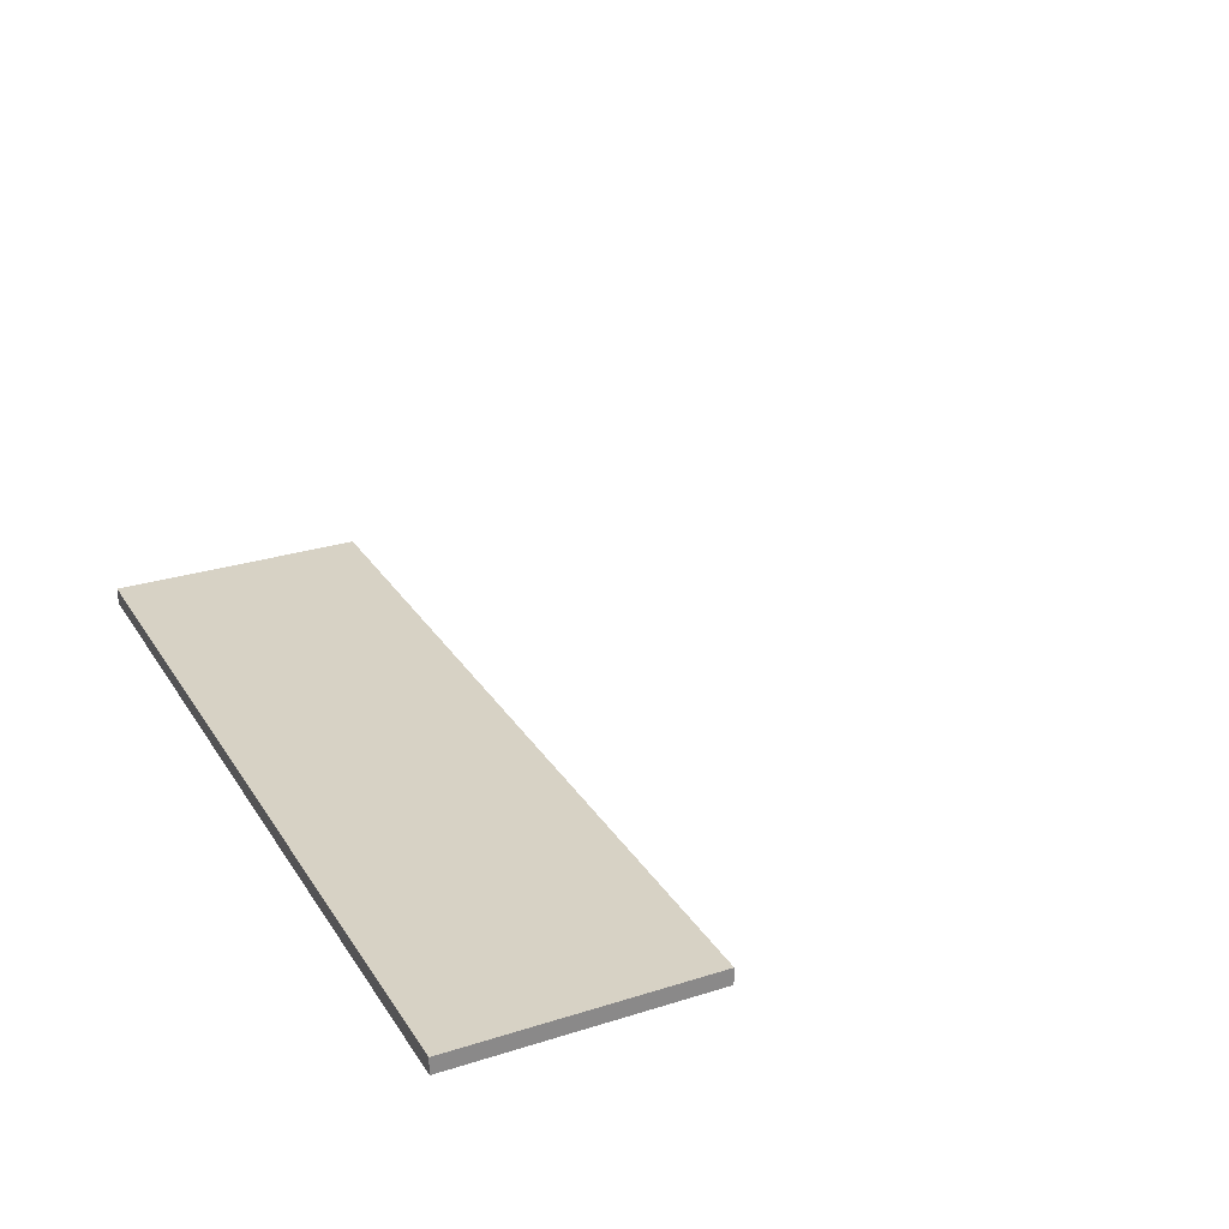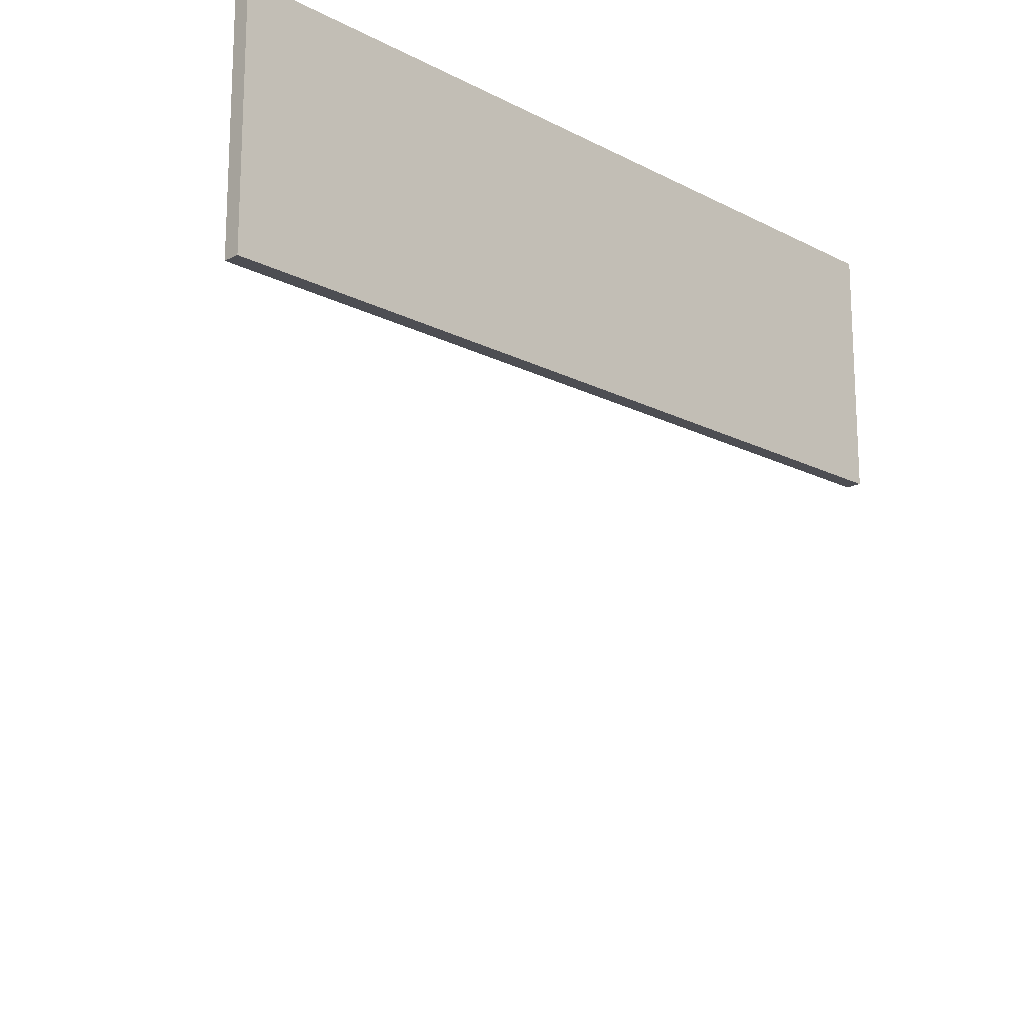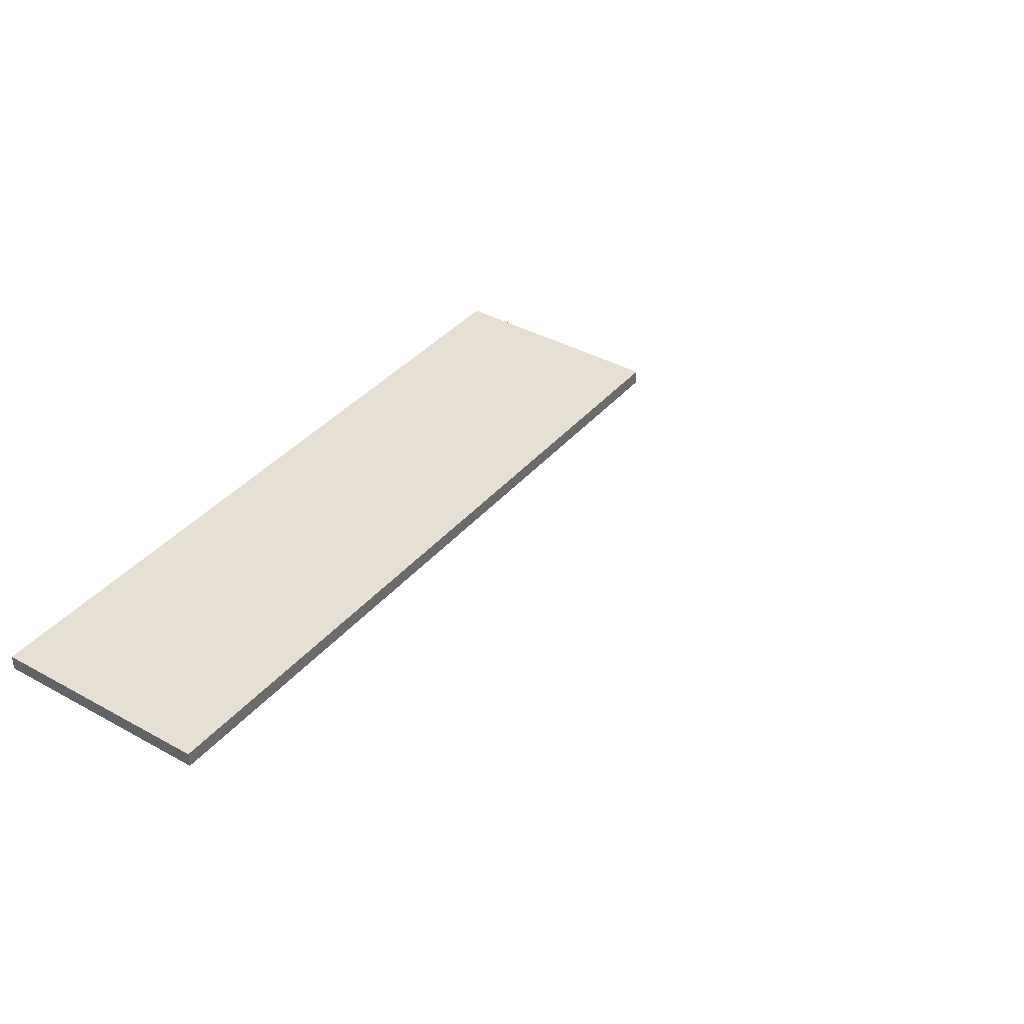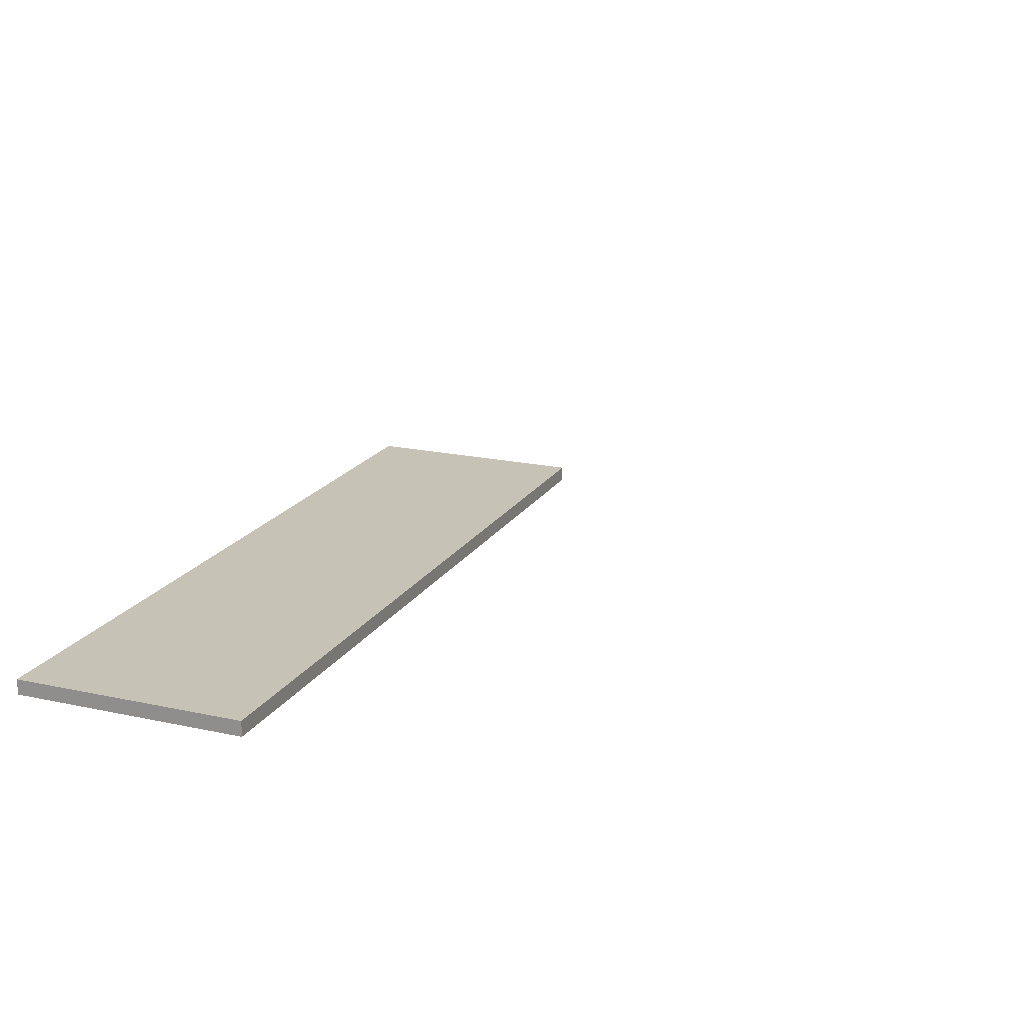
<metadata>
{"format":"obj","ext":"obj","renderer":"f3d","projection":"perspective","resolution":1024,"background":"white","views":[{"elev":27.4,"azim":64.1,"up":"+Y"},{"elev":-17.3,"azim":-45.4,"up":"+Z"},{"elev":38.0,"azim":125.2,"up":"+Y"},{"elev":19.1,"azim":112.4,"up":"+Y"}]}
</metadata>
<code>
o FridgeDrawer1_28_FridgeDrawer1E4_2_GeomSubset_4
v 0.006927 0.09649 -0.8193
v 0.006918 0.09649 -0.8193
v 0.006927 0.0965 -0.8193
v 0.006918 0.0965 -0.8193
v 0.006927 0.09649 -0.8193
v 0.006918 0.09649 -0.8193
v 0.006927 0.0965 -0.8193
v 0.006918 0.0965 -0.8193
v 0.006927 0.09649 -0.8193
v 0.006918 0.09649 -0.8193
v 0.006927 0.0965 -0.8193
v 0.006918 0.0965 -0.8193
v 0.006927 0.09649 -0.8193
v 0.006918 0.09649 -0.8193
v 0.006927 0.0965 -0.8193
v 0.006918 0.0965 -0.8193
v 0.006927 0.09649 -0.8193
v 0.006918 0.09649 -0.8193
v 0.006927 0.0965 -0.8193
v 0.006918 0.0965 -0.8193
v 0.006927 0.09649 -0.8193
v 0.006918 0.09649 -0.8193
v 0.006927 0.0965 -0.8193
v 0.006918 0.0965 -0.8193
v 0.006927 0.09649 -0.8193
v 0.006918 0.09649 -0.8193
v 0.006927 0.0965 -0.8193
v 0.006918 0.0965 -0.8193
v -0.3654 -0.08288 -0.422
v 0.3671 -0.08288 -0.422
v -0.3654 -0.08288 -0.202
v 0.3671 -0.08288 -0.202
v -0.3654 -0.0686 -0.202
v 0.3671 -0.0686 -0.202
v -0.3654 -0.0686 -0.422
v 0.3671 -0.0686 -0.422
v 0.3759 -0.08872 -0.2364
v 0.3755 -0.09149 -0.2364
v 0.373 -0.08973 -0.2383
v 0.2972 -0.1094 -0.2383
v 0.2979 -0.1114 -0.2363
v 0.373 -0.08973 -0.2117
v 0.3753 -0.09153 -0.2136
v 0.3759 -0.08872 -0.2136
v 0.2972 -0.1094 -0.2117
v 0.2979 -0.1114 -0.2137
v 0.3681 -0.08534 -0.2137
v 0.3695 -0.08711 -0.2117
v 0.3716 -0.08594 -0.2137
v 0.2956 -0.1031 -0.2117
v 0.2951 -0.101 -0.2137
v 0.3695 -0.08711 -0.2383
v 0.3681 -0.08534 -0.2363
v 0.3716 -0.08593 -0.2363
v 0.2951 -0.101 -0.2363
v 0.2956 -0.1031 -0.2383
v 0.006922 -0.1443 -0.2137
v 0.006922 -0.1422 -0.2117
v 0.1403 -0.1376 -0.2117
v 0.1406 -0.1397 -0.2137
v 0.006922 -0.1268 -0.2117
v 0.006922 -0.1247 -0.2137
v 0.1406 -0.1216 -0.2137
v 0.1408 -0.1236 -0.2117
v 0.006922 -0.1247 -0.2363
v 0.006922 -0.1268 -0.2383
v 0.1408 -0.1236 -0.2383
v 0.1406 -0.1216 -0.2363
v 0.006922 -0.1422 -0.2383
v 0.006922 -0.1443 -0.2363
v 0.1406 -0.1397 -0.2363
v 0.1403 -0.1376 -0.2383
v 0.218 -0.1256 -0.2117
v 0.2185 -0.1277 -0.2137
v 0.2185 -0.1133 -0.2137
v 0.2189 -0.1153 -0.2117
v 0.2189 -0.1153 -0.2383
v 0.2185 -0.1133 -0.2363
v 0.2185 -0.1277 -0.2363
v 0.218 -0.1256 -0.2383
v -0.3713 -0.08973 -0.2383
v -0.3736 -0.09152 -0.2364
v -0.3742 -0.08872 -0.2364
v -0.2955 -0.1094 -0.2383
v -0.2962 -0.1114 -0.2363
v -0.3742 -0.08872 -0.2136
v -0.3738 -0.09149 -0.2136
v -0.3713 -0.08973 -0.2117
v -0.2955 -0.1094 -0.2117
v -0.2962 -0.1114 -0.2137
v -0.3699 -0.08594 -0.2137
v -0.3678 -0.0871 -0.2117
v -0.3664 -0.08534 -0.2137
v -0.2939 -0.1031 -0.2117
v -0.2934 -0.101 -0.2137
v -0.3699 -0.08593 -0.2363
v -0.3664 -0.08534 -0.2362
v -0.3678 -0.0871 -0.2383
v -0.2934 -0.101 -0.2363
v -0.2939 -0.1031 -0.2383
v -0.1389 -0.1397 -0.2137
v -0.1386 -0.1376 -0.2117
v -0.1391 -0.1236 -0.2117
v -0.1389 -0.1216 -0.2137
v -0.1389 -0.1216 -0.2363
v -0.1391 -0.1236 -0.2383
v -0.1386 -0.1376 -0.2383
v -0.1389 -0.1397 -0.2363
v -0.2168 -0.1277 -0.2137
v -0.2163 -0.1256 -0.2117
v -0.2172 -0.1153 -0.2117
v -0.2168 -0.1133 -0.2137
v -0.2168 -0.1133 -0.2363
v -0.2172 -0.1153 -0.2383
v -0.2163 -0.1256 -0.2383
v -0.2168 -0.1277 -0.2363
v -0.3826 -0.0901 -0.4318
v -0.3876 -0.08614 -0.4365
v -0.383 -0.08622 -0.4404
v -0.3782 -0.0901 -0.4363
v 0.3799 -0.0901 -0.4363
v 0.3846 -0.08614 -0.4404
v 0.3893 -0.08623 -0.4366
v 0.3843 -0.0901 -0.4318
v -0.3766 0.1014 -0.1955
v -0.3829 0.1056 -0.1993
v -0.3876 0.1017 -0.1992
v -0.3826 0.09798 -0.1955
v 0.3843 0.09798 -0.1955
v 0.3893 0.1016 -0.1993
v 0.3847 0.1056 -0.1992
v 0.3784 0.1014 -0.1955
v -0.3876 0.1016 -0.4365
v -0.3828 0.1056 -0.4365
v -0.3828 0.1016 -0.4404
v 0.3845 0.1016 -0.4404
v 0.3845 0.1056 -0.4365
v 0.3893 0.1016 -0.4365
v -0.3828 -0.08606 -0.1955
v -0.3876 -0.08606 -0.1994
v -0.3828 -0.0901 -0.1994
v 0.3845 -0.0901 -0.1994
v 0.3893 -0.08606 -0.1994
v 0.3845 -0.08606 -0.1955
v -0.3648 -0.0901 -0.4244
v -0.3603 -0.08611 -0.4204
v -0.365 -0.08613 -0.4166
v -0.3699 -0.0901 -0.4206
v 0.3716 -0.0901 -0.4206
v 0.3667 -0.0861 -0.4166
v 0.3621 -0.08615 -0.4204
v 0.3665 -0.0901 -0.4244
v 0.3667 -0.08606 -0.1994
v 0.3715 -0.0901 -0.1994
v 0.3715 -0.08606 -0.1955
v -0.3698 -0.08606 -0.1955
v -0.3698 -0.0901 -0.1994
v -0.365 -0.08606 -0.1994
v -0.365 0.08487 -0.1993
v -0.3603 0.08885 -0.1993
v -0.3654 0.09289 -0.1955
v -0.3699 0.0886 -0.1955
v 0.3716 0.08859 -0.1955
v 0.3671 0.09294 -0.1955
v 0.362 0.08885 -0.1993
v 0.3667 0.08486 -0.1993
v 0.3667 0.08482 -0.4165
v 0.362 0.08885 -0.4165
v 0.362 0.08482 -0.4204
v -0.3603 0.08482 -0.4204
v -0.3603 0.08885 -0.4165
v -0.365 0.08482 -0.4165
f 17 18 20 19
f 29 31 32 30
f 31 33 34 32
f 33 35 36 34
f 35 29 30 36
f 30 32 34 36
f 35 33 31 29

</code>
